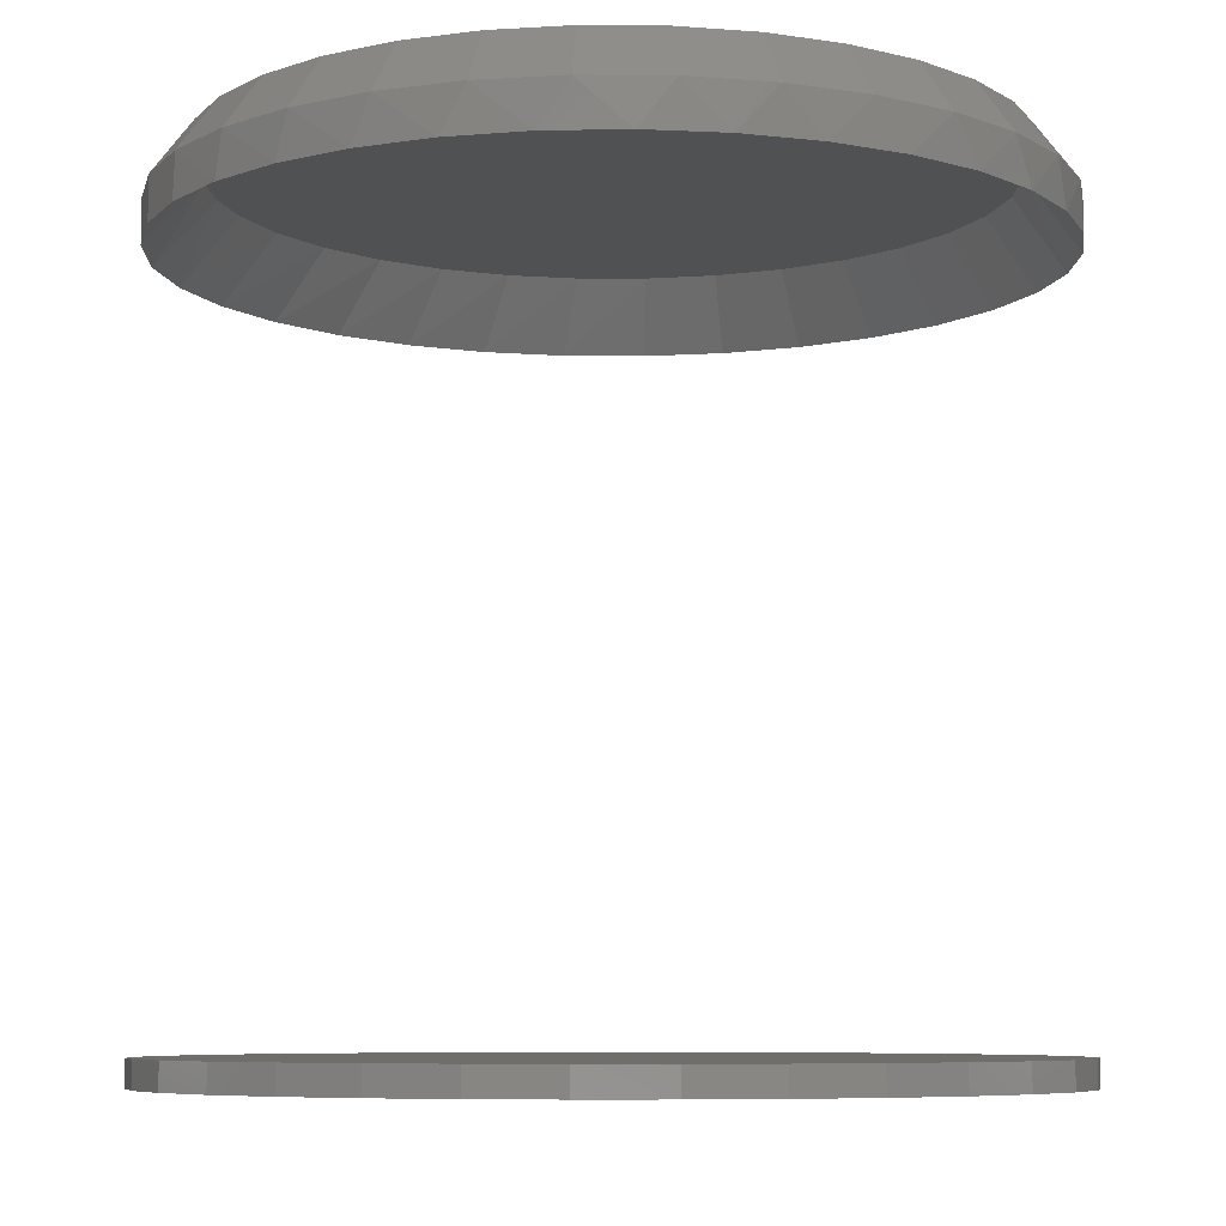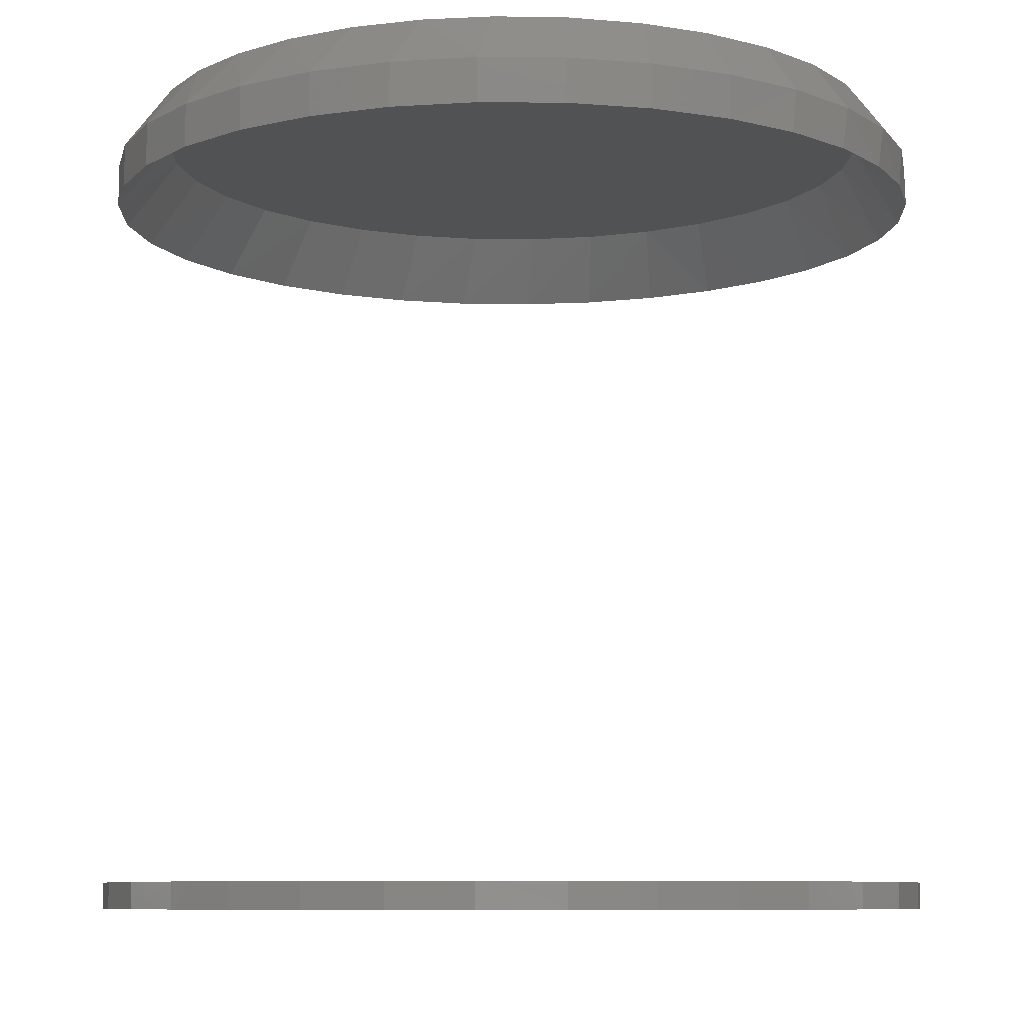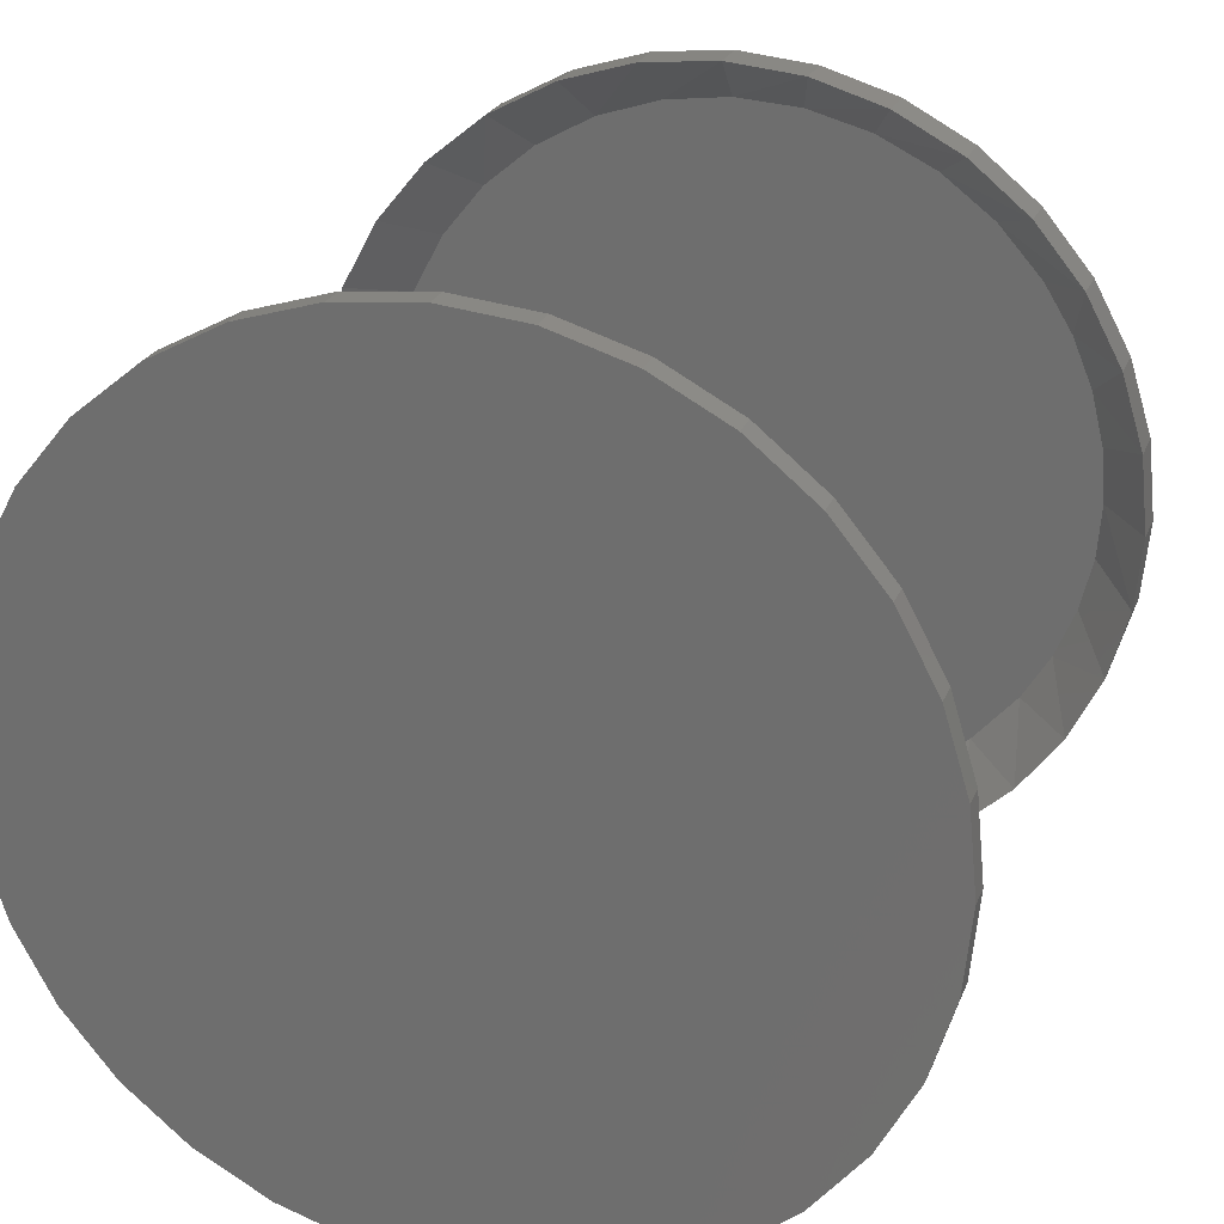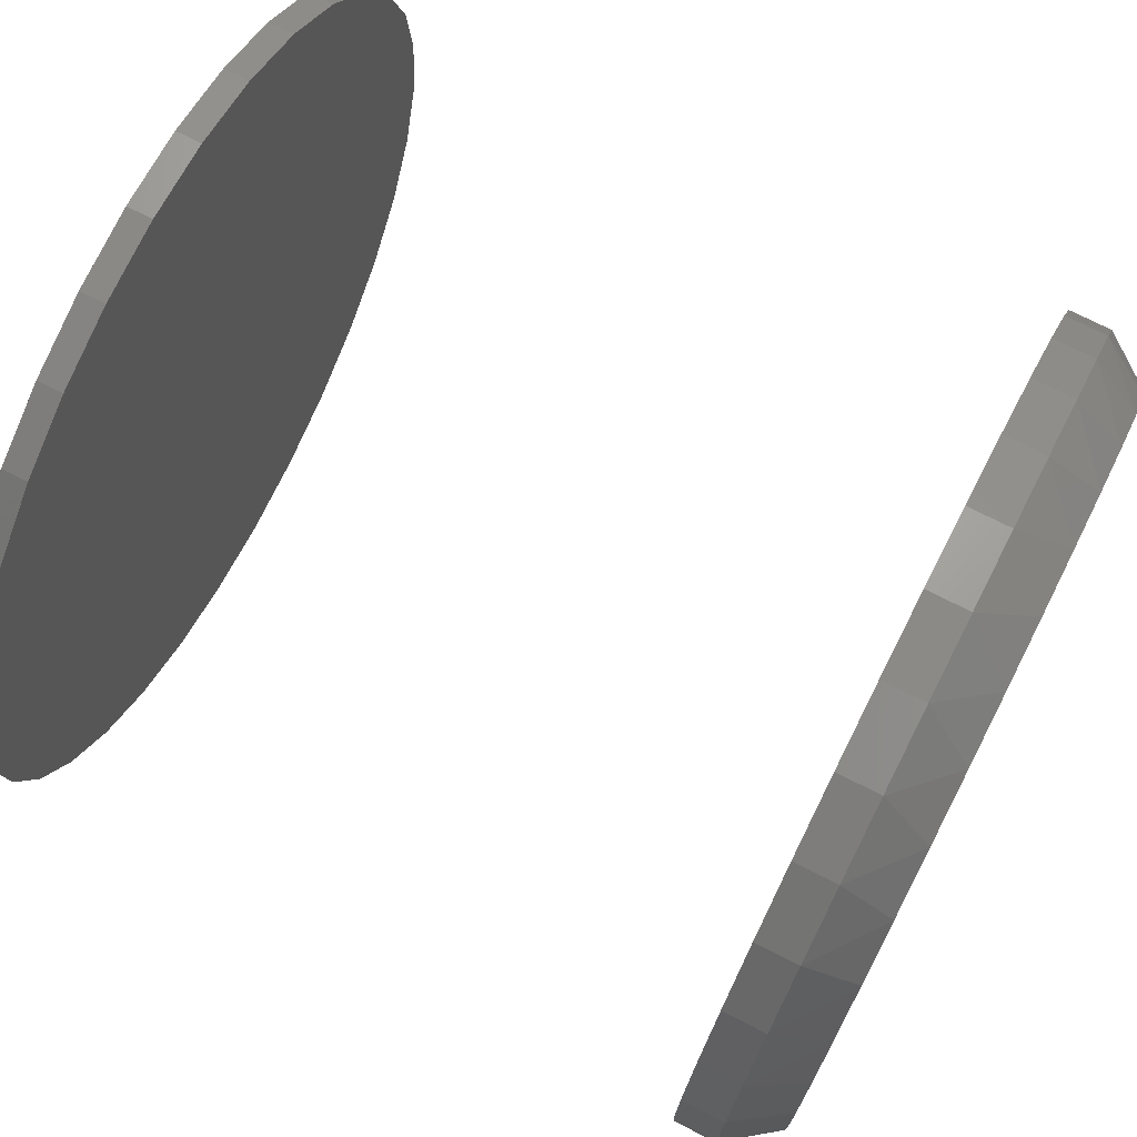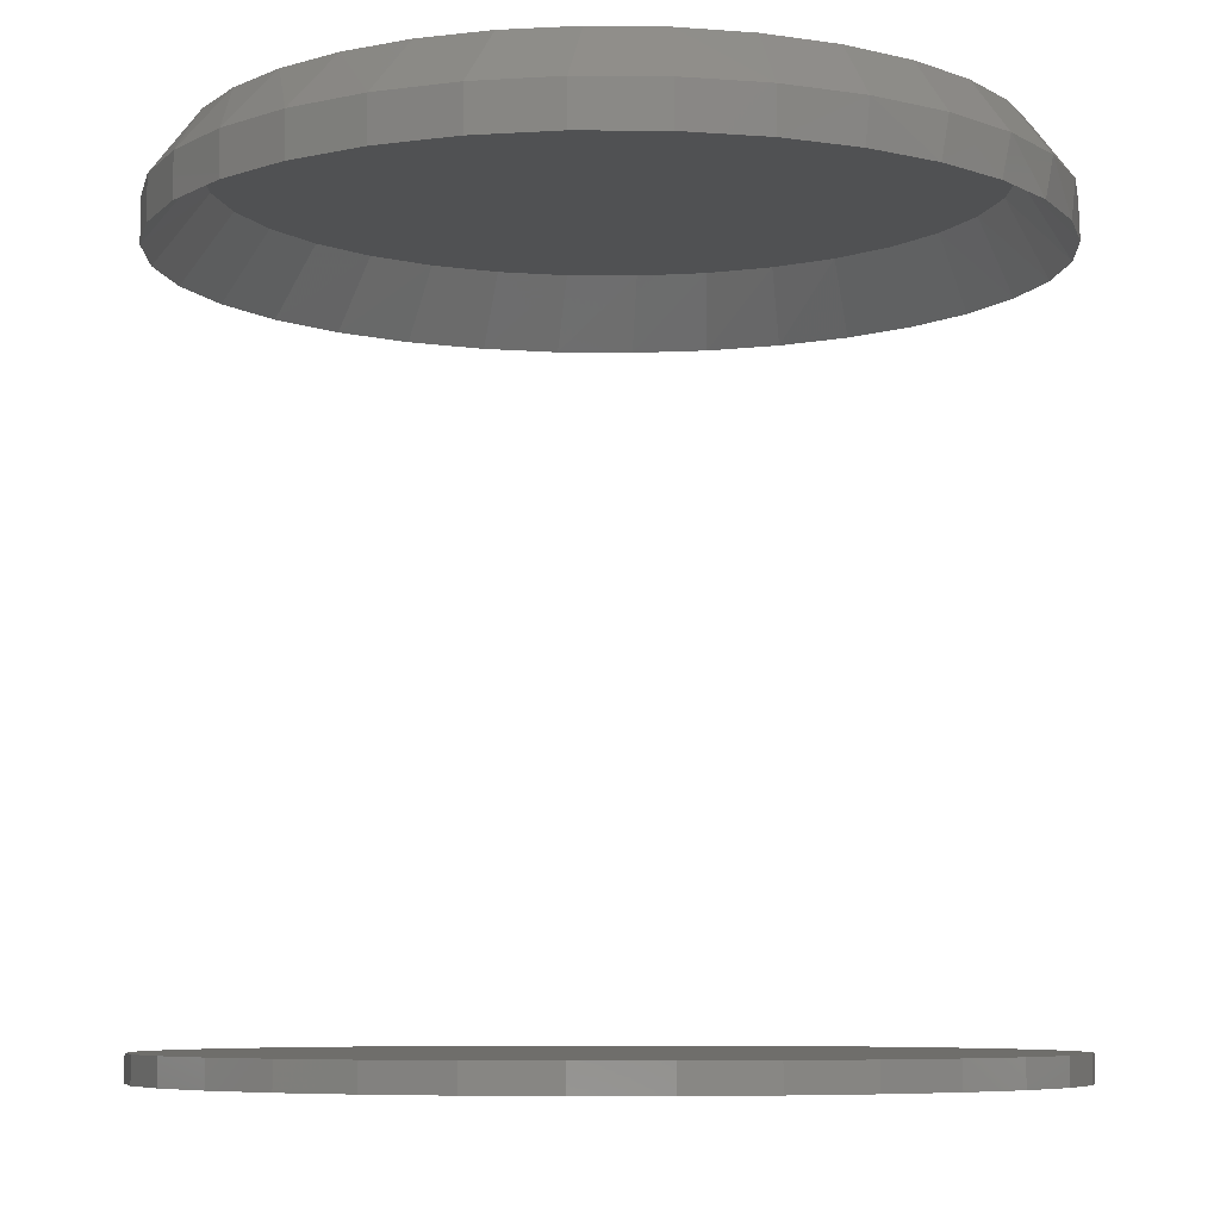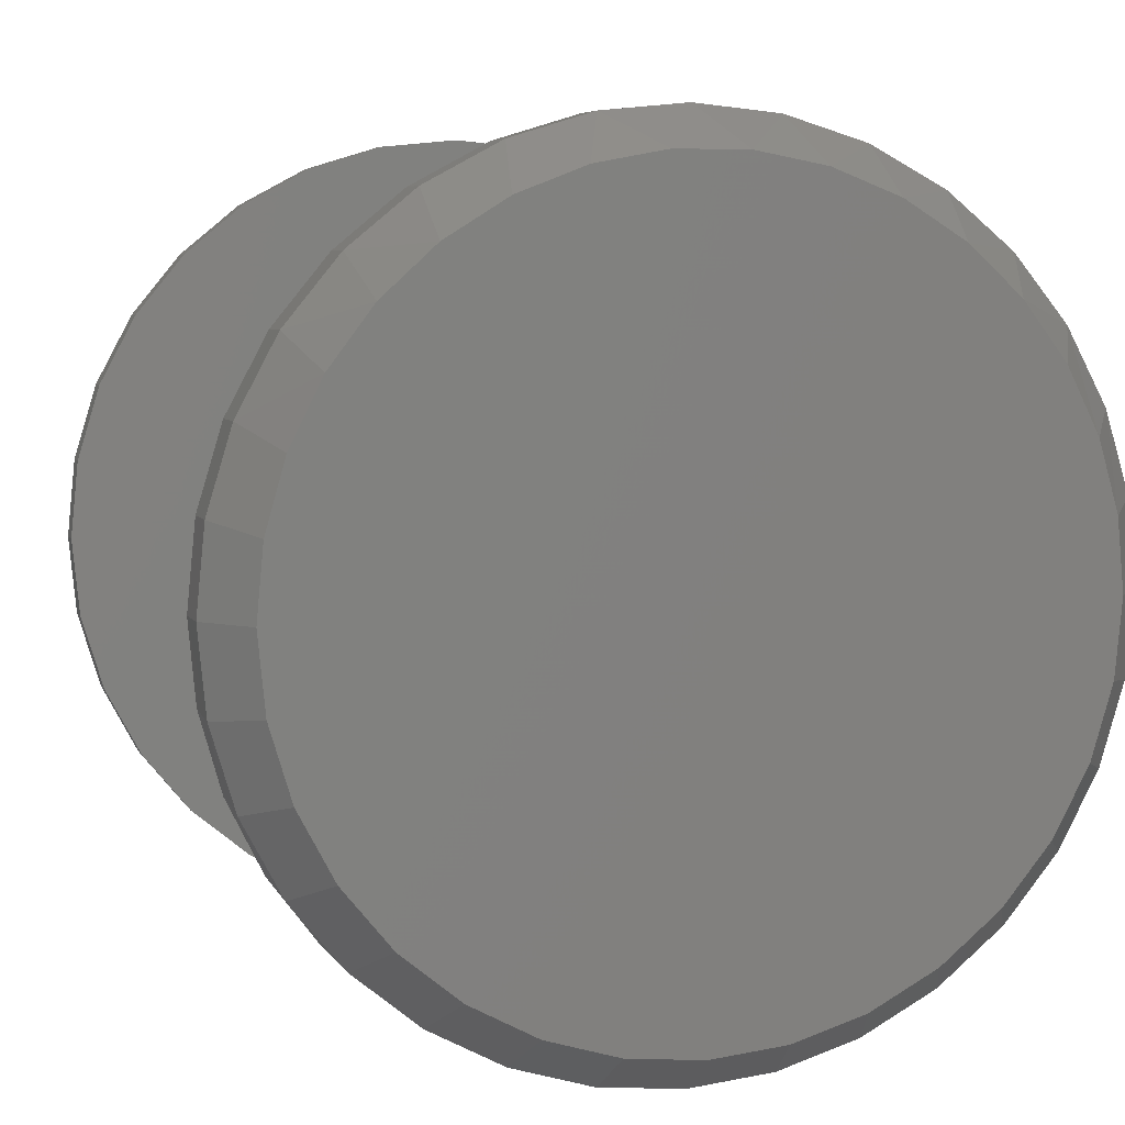
<metadata>
{"format":"stl","ext":"stl","renderer":"f3d","projection":"perspective","resolution":1024,"background":"white","views":[{"elev":-7.3,"azim":-18.2,"up":"+Z"},{"elev":-8.3,"azim":-119.3,"up":"+Z"},{"elev":24.1,"azim":-161.6,"up":"+Y"},{"elev":73.0,"azim":-63.0,"up":"+Y"},{"elev":-7.1,"azim":-108.0,"up":"+Z"},{"elev":5.8,"azim":-17.1,"up":"+Y"}]}
</metadata>
<code>
# stl→obj: 196 verts, 384 faces
v -0.2447 0.005263 0.4427
v -0.2447 0.005263 0.4688
v -0.2399 0.05455 0.4427
v -0.2399 0.05455 0.4688
v -0.2255 0.1019 0.4427
v -0.2255 0.1019 0.4688
v -0.2022 0.1456 0.4427
v -0.2022 0.1456 0.4688
v -0.1707 0.1839 0.4427
v -0.1707 0.1839 0.4688
v -0.1325 0.2153 0.4427
v -0.1325 0.2153 0.4688
v -0.08878 0.2387 0.4427
v -0.08878 0.2387 0.4688
v -0.04139 0.253 0.4427
v -0.04139 0.253 0.4688
v 0.007895 0.2579 0.4427
v 0.007895 0.2579 0.4688
v 0.05718 0.253 0.4427
v 0.05718 0.253 0.4688
v 0.1046 0.2387 0.4427
v 0.1046 0.2387 0.4688
v 0.1482 0.2153 0.4427
v 0.1482 0.2153 0.4688
v 0.1865 0.1839 0.4427
v 0.1865 0.1839 0.4688
v 0.218 0.1456 0.4427
v 0.218 0.1456 0.4688
v 0.2413 0.1019 0.4427
v 0.2413 0.1019 0.4688
v 0.2557 0.05455 0.4427
v 0.2557 0.05455 0.4688
v 0.2605 0.005263 0.4427
v 0.2605 0.005263 0.4688
v -0.2447 0.005263 0
v -0.2447 0.005263 0.01562
v -0.2399 0.05455 0
v -0.2399 0.05455 0.01562
v -0.2255 0.1019 0
v -0.2255 0.1019 0.01562
v -0.2022 0.1456 0
v -0.2022 0.1456 0.01562
v -0.1707 0.1839 0
v -0.1707 0.1839 0.01562
v -0.1325 0.2153 0
v -0.1325 0.2153 0.01562
v -0.08878 0.2387 0
v -0.08878 0.2387 0.01562
v -0.04139 0.253 0
v -0.04139 0.253 0.01562
v 0.007895 0.2579 0
v 0.007895 0.2579 0.01562
v 0.05718 0.253 0
v 0.05718 0.253 0.01562
v 0.1046 0.2387 0
v 0.1046 0.2387 0.01562
v 0.1482 0.2153 0
v 0.1482 0.2153 0.01562
v 0.1865 0.1839 0
v 0.1865 0.1839 0.01562
v 0.218 0.1456 0
v 0.218 0.1456 0.01562
v 0.2413 0.1019 0
v 0.2413 0.1019 0.01562
v 0.2557 0.05455 0
v 0.2557 0.05455 0.01562
v 0.2605 0.005263 0
v 0.2605 0.005263 0.01562
v 0.2557 -0.04402 0.4688
v 0.2413 -0.09141 0.4688
v 0.2435 -0.086 0.4427
v 0.2227 -0.1277 0.4427
v 0.218 -0.1351 0.4688
v 0.1946 -0.1649 0.4427
v 0.1865 -0.1734 0.4688
v 0.1601 -0.1963 0.4427
v 0.1482 -0.2048 0.4688
v 0.1205 -0.2209 0.4427
v 0.1046 -0.2281 0.4688
v 0.07703 -0.2377 0.4427
v 0.05718 -0.2425 0.4688
v 0.0312 -0.2463 0.4427
v 0.007895 -0.2474 0.4688
v -0.01542 -0.2463 0.4427
v -0.04139 -0.2425 0.4688
v -0.06124 -0.2377 0.4427
v -0.08878 -0.2281 0.4688
v -0.1047 -0.2209 0.4427
v -0.1325 -0.2048 0.4688
v -0.1443 -0.1963 0.4427
v -0.1707 -0.1734 0.4688
v -0.1788 -0.1649 0.4427
v -0.2022 -0.1351 0.4688
v -0.2069 -0.1277 0.4427
v -0.2255 -0.09141 0.4688
v -0.2277 -0.086 0.4427
v -0.2399 -0.04402 0.4688
v 0.2562 -0.04116 0.4427
v -0.2404 -0.04116 0.4427
v 0.2557 -0.04402 0
v 0.2557 -0.04402 0.01562
v 0.2413 -0.09141 0
v 0.2413 -0.09141 0.01562
v 0.218 -0.1351 0
v 0.218 -0.1351 0.01562
v 0.1865 -0.1734 0
v 0.1865 -0.1734 0.01562
v 0.1482 -0.2048 0
v 0.1482 -0.2048 0.01562
v 0.1046 -0.2281 0
v 0.1046 -0.2281 0.01562
v 0.05718 -0.2425 0
v 0.05718 -0.2425 0.01562
v 0.007895 -0.2474 0
v 0.007895 -0.2474 0.01562
v -0.04139 -0.2425 0
v -0.04139 -0.2425 0.01562
v -0.08878 -0.2281 0
v -0.08878 -0.2281 0.01562
v -0.1325 -0.2048 0
v -0.1325 -0.2048 0.01562
v -0.1707 -0.1734 0
v -0.1707 -0.1734 0.01562
v -0.2022 -0.1351 0
v -0.2022 -0.1351 0.01562
v -0.2255 -0.09141 0
v -0.2255 -0.09141 0.01562
v -0.2399 -0.04402 0
v -0.2399 -0.04402 0.01562
v -0.1894 0.1058 0.4844
v -0.2027 0.07367 0.4844
v 0.0962 0.2083 0.4844
v 0.1334 0.1877 0.4844
v 0.166 0.1603 0.4844
v 0.1928 0.1271 0.4844
v 0.2128 0.08923 0.4844
v 0.2251 0.04811 0.4844
v 0.2293 0.005263 0.4844
v -0.2135 0.005263 0.4844
v -0.2108 0.03989 0.4844
v 0.05578 0.2214 0.4844
v 0.01357 0.2266 0.4844
v -0.0289 0.2236 0.4844
v -0.07009 0.2125 0.4844
v -0.1085 0.1936 0.4844
v -0.1426 0.1676 0.4844
v -0.1712 0.1354 0.4844
v -0.2027 -0.06315 0.4844
v -0.1894 -0.09524 0.4844
v -0.1712 -0.1249 0.4844
v -0.1426 -0.1571 0.4844
v -0.1085 -0.1831 0.4844
v -0.07009 -0.202 0.4844
v 0.01357 -0.2161 0.4844
v -0.0289 -0.2131 0.4844
v 0.05578 -0.2109 0.4844
v 0.0962 -0.1977 0.4844
v 0.1334 -0.1771 0.4844
v 0.2251 -0.03758 0.4844
v 0.2128 -0.07871 0.4844
v 0.1928 -0.1166 0.4844
v 0.166 -0.1497 0.4844
v -0.2108 -0.02937 0.4844
v 0.02904 0.2335 0.5
v -0.01325 0.2335 0.5
v -0.05483 0.2257 0.5
v 0.07062 0.2257 0.5
v 0.0956 -0.2065 0.5
v -0.03682 -0.2195 0.5
v 0.05261 -0.2195 0.5
v 0.007895 -0.2239 0.5
v 0.1101 0.2104 0.5
v -0.09427 0.2104 0.5
v 0.146 0.1882 0.5
v -0.1302 0.1882 0.5
v 0.1773 0.1597 0.5
v -0.1615 0.1597 0.5
v 0.2028 0.1259 0.5
v -0.187 0.1259 0.5
v 0.2216 0.08806 0.5
v -0.2058 0.08806 0.5
v 0.2332 0.04738 0.5
v -0.2174 0.04738 0.5
v 0.2371 0.005263 0.5
v -0.2213 0.005261 0.5
v 0.2327 -0.03945 0.5
v -0.2169 -0.03945 0.5
v 0.2196 -0.08245 0.5
v -0.2039 -0.08245 0.5
v 0.1985 -0.1221 0.5
v -0.1827 -0.1221 0.5
v 0.17 -0.1568 0.5
v -0.1542 -0.1568 0.5
v 0.1352 -0.1853 0.5
v -0.1194 -0.1853 0.5
v -0.07981 -0.2065 0.5
f 1 2 3
f 3 2 4
f 3 4 5
f 5 4 6
f 5 6 7
f 7 6 8
f 7 8 9
f 9 8 10
f 9 10 11
f 11 10 12
f 11 12 13
f 13 12 14
f 13 14 15
f 15 14 16
f 15 16 17
f 17 16 18
f 17 18 19
f 19 18 20
f 19 20 21
f 21 20 22
f 21 22 23
f 23 22 24
f 23 24 25
f 25 24 26
f 25 26 27
f 27 26 28
f 27 28 29
f 29 28 30
f 29 30 31
f 31 30 32
f 31 32 33
f 33 32 34
f 35 36 37
f 37 36 38
f 37 38 39
f 39 38 40
f 39 40 41
f 41 40 42
f 41 42 43
f 43 42 44
f 43 44 45
f 45 44 46
f 45 46 47
f 47 46 48
f 47 48 49
f 49 48 50
f 49 50 51
f 51 50 52
f 51 52 53
f 53 52 54
f 53 54 55
f 55 54 56
f 55 56 57
f 57 56 58
f 57 58 59
f 59 58 60
f 59 60 61
f 61 60 62
f 61 62 63
f 63 62 64
f 63 64 65
f 65 64 66
f 65 66 67
f 67 66 68
f 69 70 71
f 72 71 70
f 70 73 72
f 74 72 73
f 73 75 74
f 76 74 75
f 75 77 76
f 78 76 77
f 77 79 78
f 80 78 79
f 79 81 80
f 82 80 81
f 81 83 82
f 82 83 84
f 84 83 85
f 84 85 86
f 86 85 87
f 86 87 88
f 88 87 89
f 88 89 90
f 90 89 91
f 90 91 92
f 92 91 93
f 92 93 94
f 94 93 95
f 94 95 96
f 96 95 97
f 33 34 98
f 98 34 69
f 98 69 71
f 2 1 97
f 97 1 99
f 97 99 96
f 67 68 100
f 100 68 101
f 100 101 102
f 102 101 103
f 102 103 104
f 104 103 105
f 104 105 106
f 106 105 107
f 106 107 108
f 108 107 109
f 108 109 110
f 110 109 111
f 110 111 112
f 112 111 113
f 112 113 114
f 114 113 115
f 114 115 116
f 116 115 117
f 116 117 118
f 118 117 119
f 118 119 120
f 120 119 121
f 120 121 122
f 122 121 123
f 122 123 124
f 124 123 125
f 124 125 126
f 126 125 127
f 126 127 128
f 128 127 129
f 128 129 35
f 35 129 36
f 50 54 52
f 54 50 48
f 54 48 56
f 111 117 113
f 113 117 115
f 56 48 58
f 58 48 46
f 58 46 60
f 60 46 44
f 60 44 62
f 62 44 42
f 62 42 64
f 64 42 40
f 64 40 66
f 66 40 38
f 66 38 68
f 68 38 36
f 68 36 101
f 101 36 129
f 101 129 103
f 103 129 127
f 103 127 105
f 105 127 125
f 105 125 107
f 107 125 123
f 107 123 109
f 109 123 121
f 109 121 111
f 111 121 119
f 111 119 117
f 130 5 7
f 3 5 131
f 131 5 130
f 132 21 133
f 133 21 23
f 133 23 134
f 134 23 25
f 134 25 135
f 135 25 27
f 135 27 136
f 136 27 29
f 136 29 137
f 137 29 31
f 137 31 138
f 138 31 33
f 139 1 140
f 140 1 3
f 140 3 131
f 21 132 19
f 19 132 141
f 19 141 17
f 17 141 142
f 17 142 15
f 15 142 143
f 15 143 13
f 13 143 144
f 13 144 11
f 11 144 145
f 11 145 9
f 9 145 146
f 9 146 7
f 7 146 147
f 7 147 130
f 148 96 99
f 94 149 150
f 94 96 149
f 149 96 148
f 151 90 92
f 151 92 150
f 92 94 150
f 152 88 90
f 152 90 151
f 153 86 88
f 153 88 152
f 154 82 84
f 154 84 155
f 84 86 155
f 155 86 153
f 156 80 82
f 156 82 154
f 157 78 80
f 157 80 156
f 158 78 157
f 138 33 159
f 159 33 98
f 159 98 160
f 160 98 71
f 160 71 161
f 161 71 72
f 161 72 162
f 162 72 74
f 162 74 158
f 158 74 76
f 158 76 78
f 1 139 99
f 99 139 163
f 99 163 148
f 142 141 143
f 144 143 141
f 132 144 141
f 156 155 153
f 154 155 156
f 131 130 136
f 136 130 147
f 136 147 135
f 135 147 146
f 135 146 134
f 134 146 145
f 134 145 133
f 133 145 144
f 133 144 132
f 150 149 161
f 161 149 148
f 161 148 160
f 160 148 163
f 160 163 159
f 159 163 139
f 159 139 138
f 138 139 140
f 138 140 137
f 137 140 131
f 137 131 136
f 156 153 157
f 157 153 152
f 157 152 158
f 158 152 151
f 158 151 162
f 162 151 150
f 162 150 161
f 164 165 166
f 164 166 167
f 168 169 170
f 170 169 171
f 167 166 172
f 172 166 173
f 172 173 174
f 174 173 175
f 174 175 176
f 176 175 177
f 176 177 178
f 178 177 179
f 178 179 180
f 180 179 181
f 180 181 182
f 182 181 183
f 182 183 184
f 184 183 185
f 184 185 186
f 186 185 187
f 186 187 188
f 188 187 189
f 188 189 190
f 190 189 191
f 190 191 192
f 192 191 193
f 192 193 194
f 194 193 195
f 194 195 168
f 168 195 196
f 168 196 169
f 73 192 75
f 75 192 194
f 75 194 77
f 77 194 168
f 77 168 79
f 192 73 190
f 190 73 70
f 190 70 188
f 188 70 69
f 188 69 186
f 186 69 34
f 186 34 184
f 191 91 193
f 193 91 89
f 193 89 195
f 195 89 87
f 195 87 196
f 91 191 93
f 93 191 189
f 93 189 95
f 95 189 187
f 95 187 97
f 97 187 185
f 97 185 2
f 171 81 170
f 170 81 79
f 170 79 168
f 81 171 83
f 83 171 169
f 83 169 85
f 85 169 196
f 85 196 87
f 28 26 176
f 24 22 172
f 174 24 172
f 174 26 24
f 176 26 174
f 22 20 167
f 172 22 167
f 20 18 164
f 167 20 164
f 166 165 16
f 165 18 16
f 164 18 165
f 14 12 173
f 166 14 173
f 166 16 14
f 12 10 175
f 173 12 175
f 177 10 8
f 175 10 177
f 177 8 179
f 179 8 6
f 179 6 181
f 181 6 4
f 181 4 183
f 183 4 2
f 183 2 185
f 176 178 28
f 28 178 180
f 28 180 30
f 30 180 182
f 30 182 32
f 32 182 184
f 32 184 34
f 51 53 49
f 47 49 53
f 55 47 53
f 112 116 110
f 114 116 112
f 116 118 110
f 110 118 120
f 110 120 108
f 108 120 122
f 108 122 106
f 106 122 124
f 106 124 104
f 104 124 126
f 104 126 102
f 102 126 128
f 102 128 100
f 100 128 35
f 100 35 67
f 67 35 37
f 67 37 65
f 65 37 39
f 65 39 63
f 63 39 41
f 63 41 61
f 61 41 43
f 61 43 59
f 59 43 45
f 59 45 57
f 57 45 47
f 57 47 55

</code>
